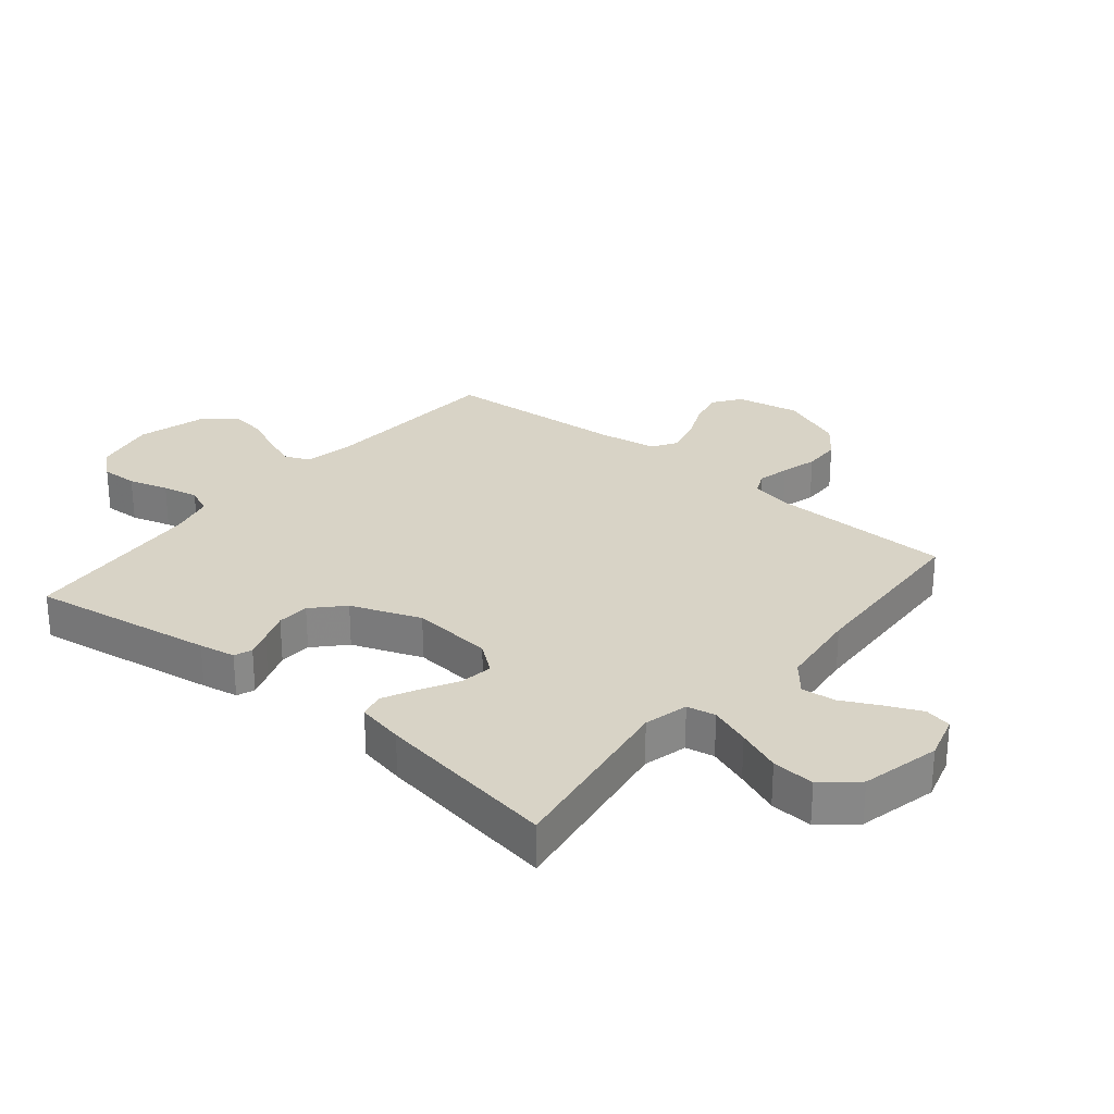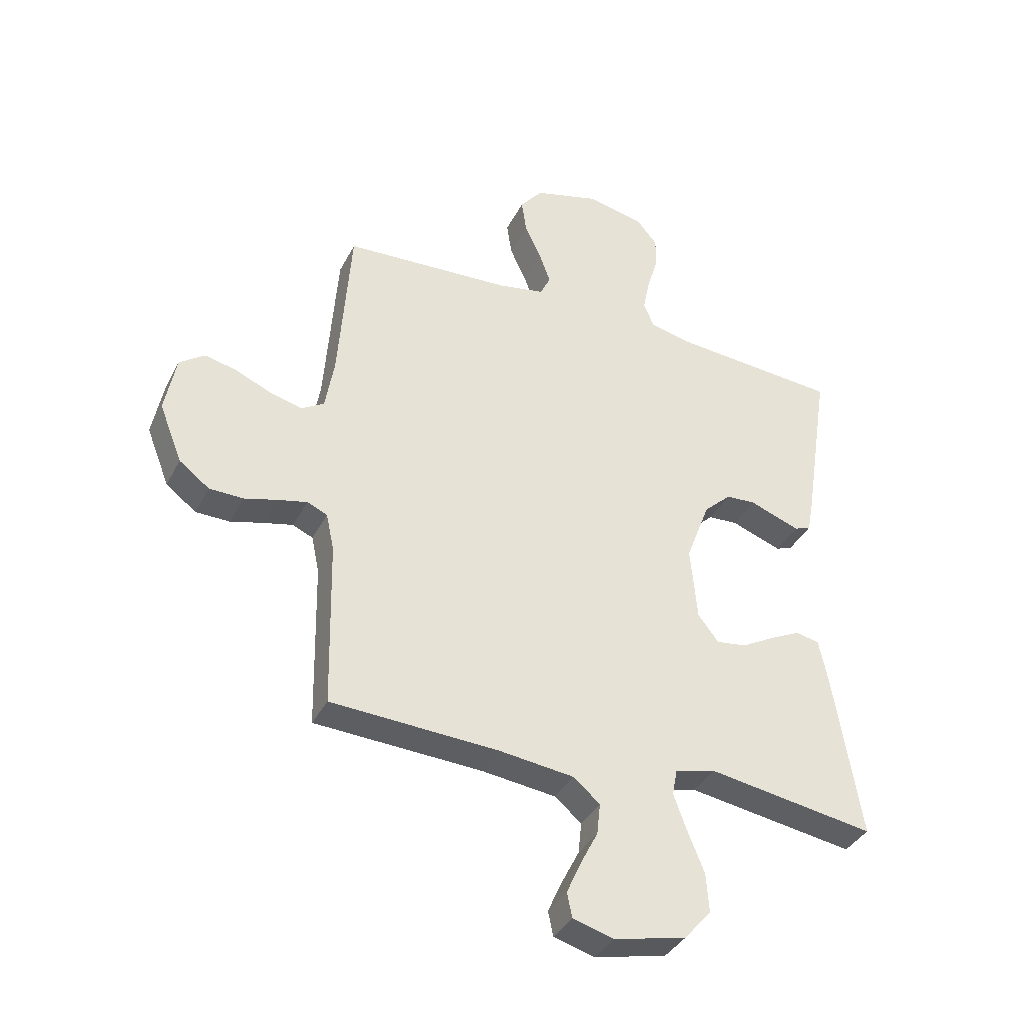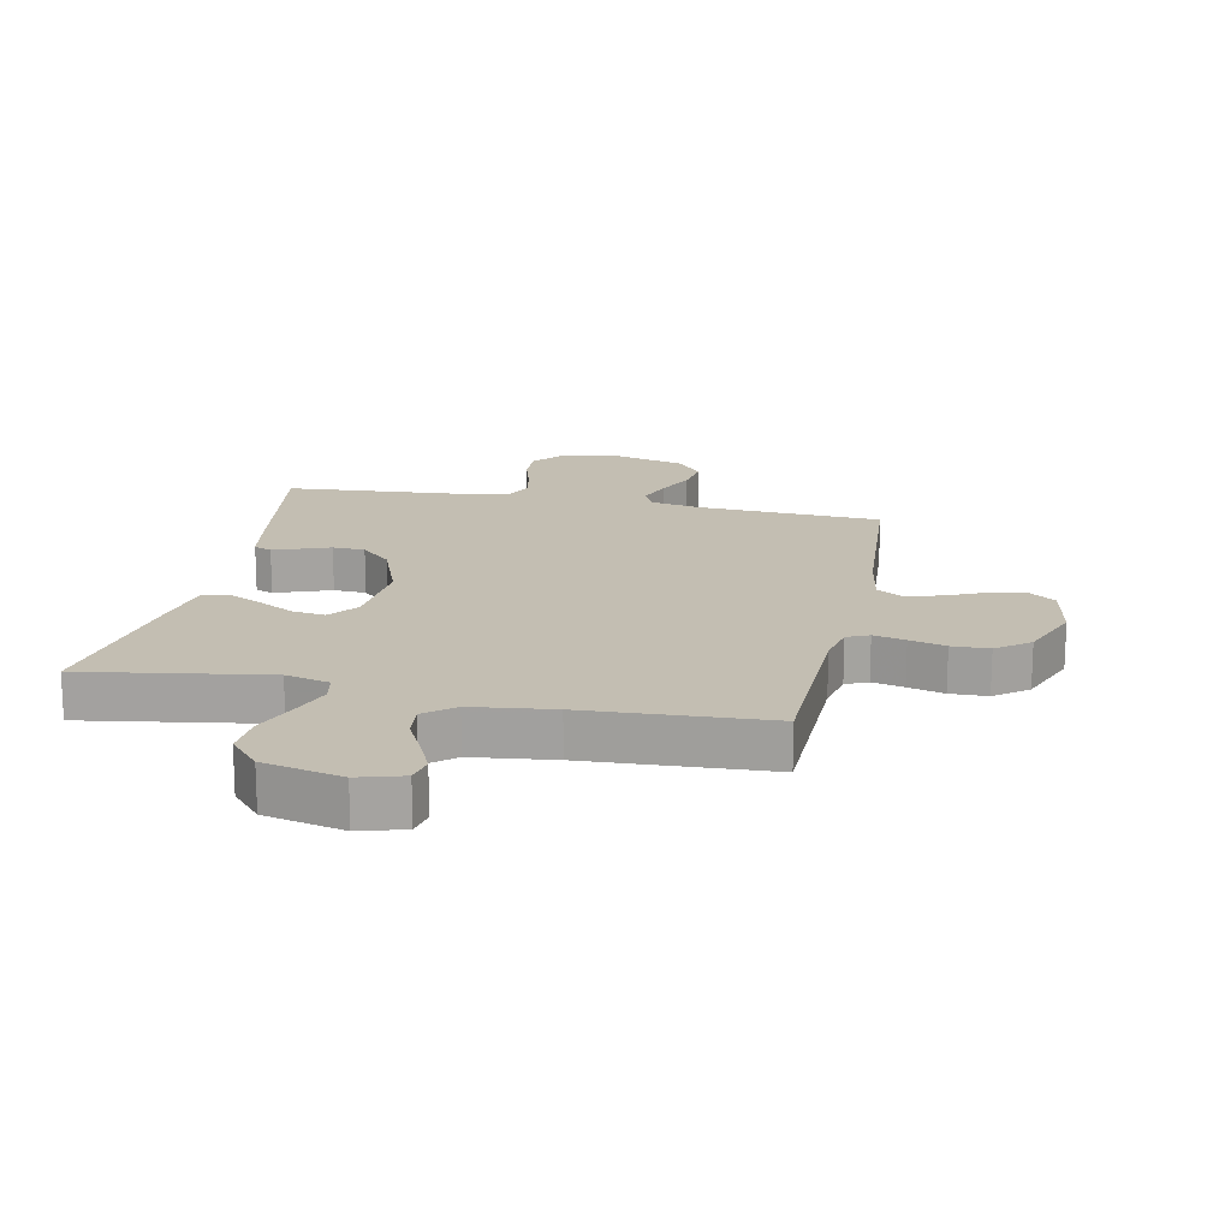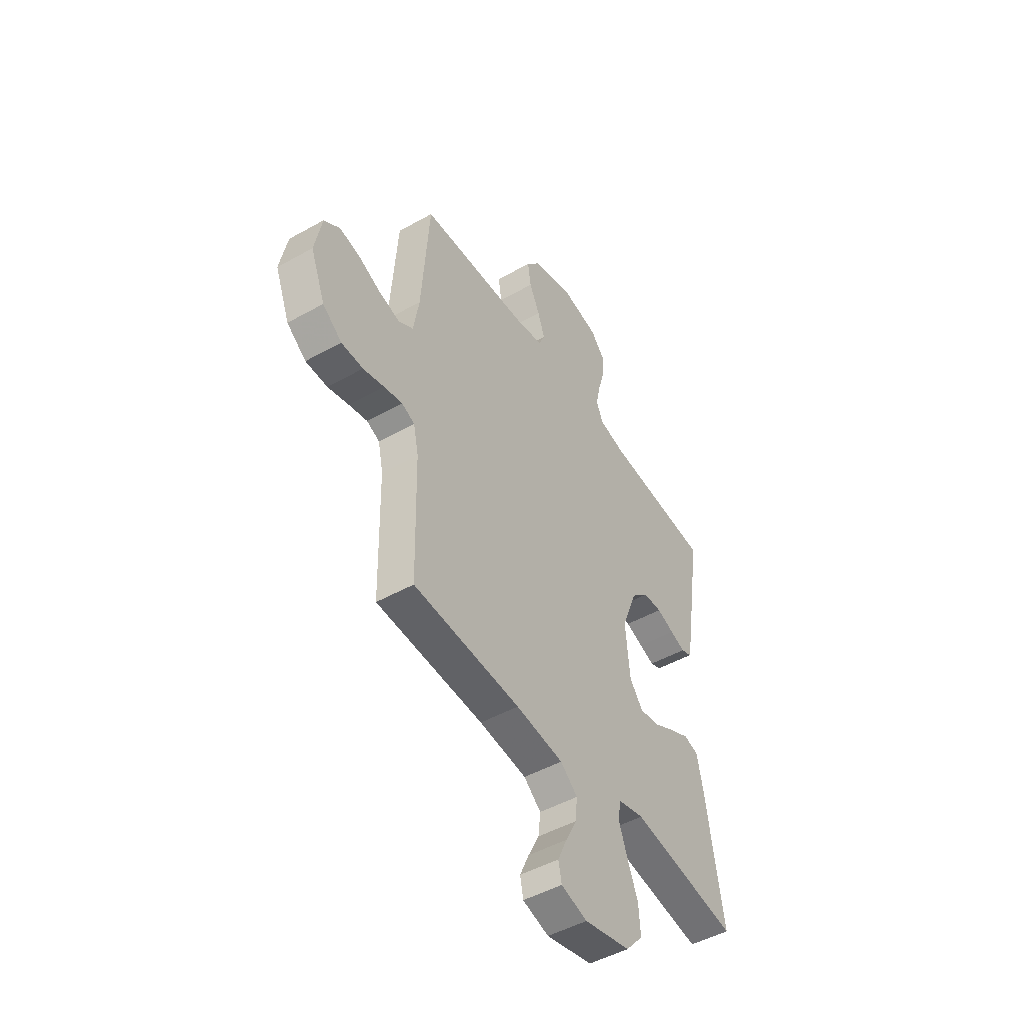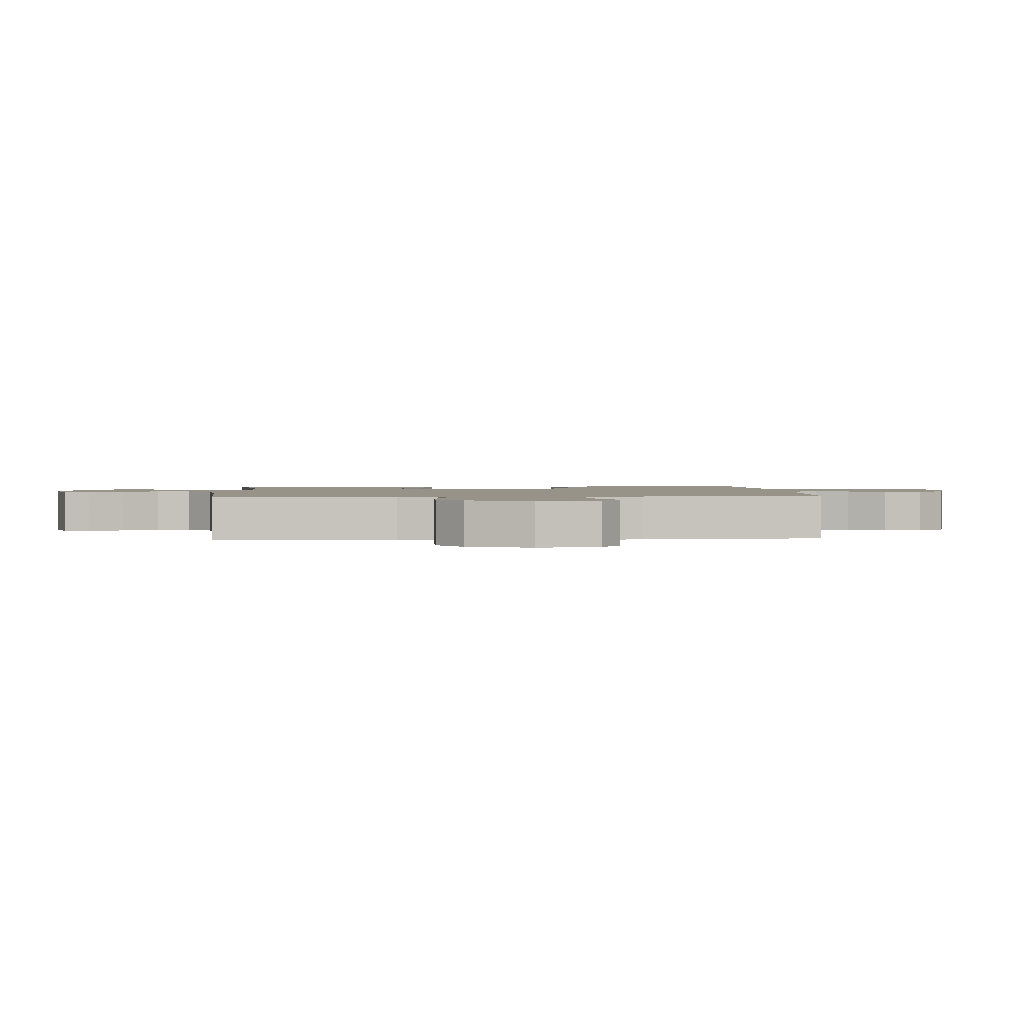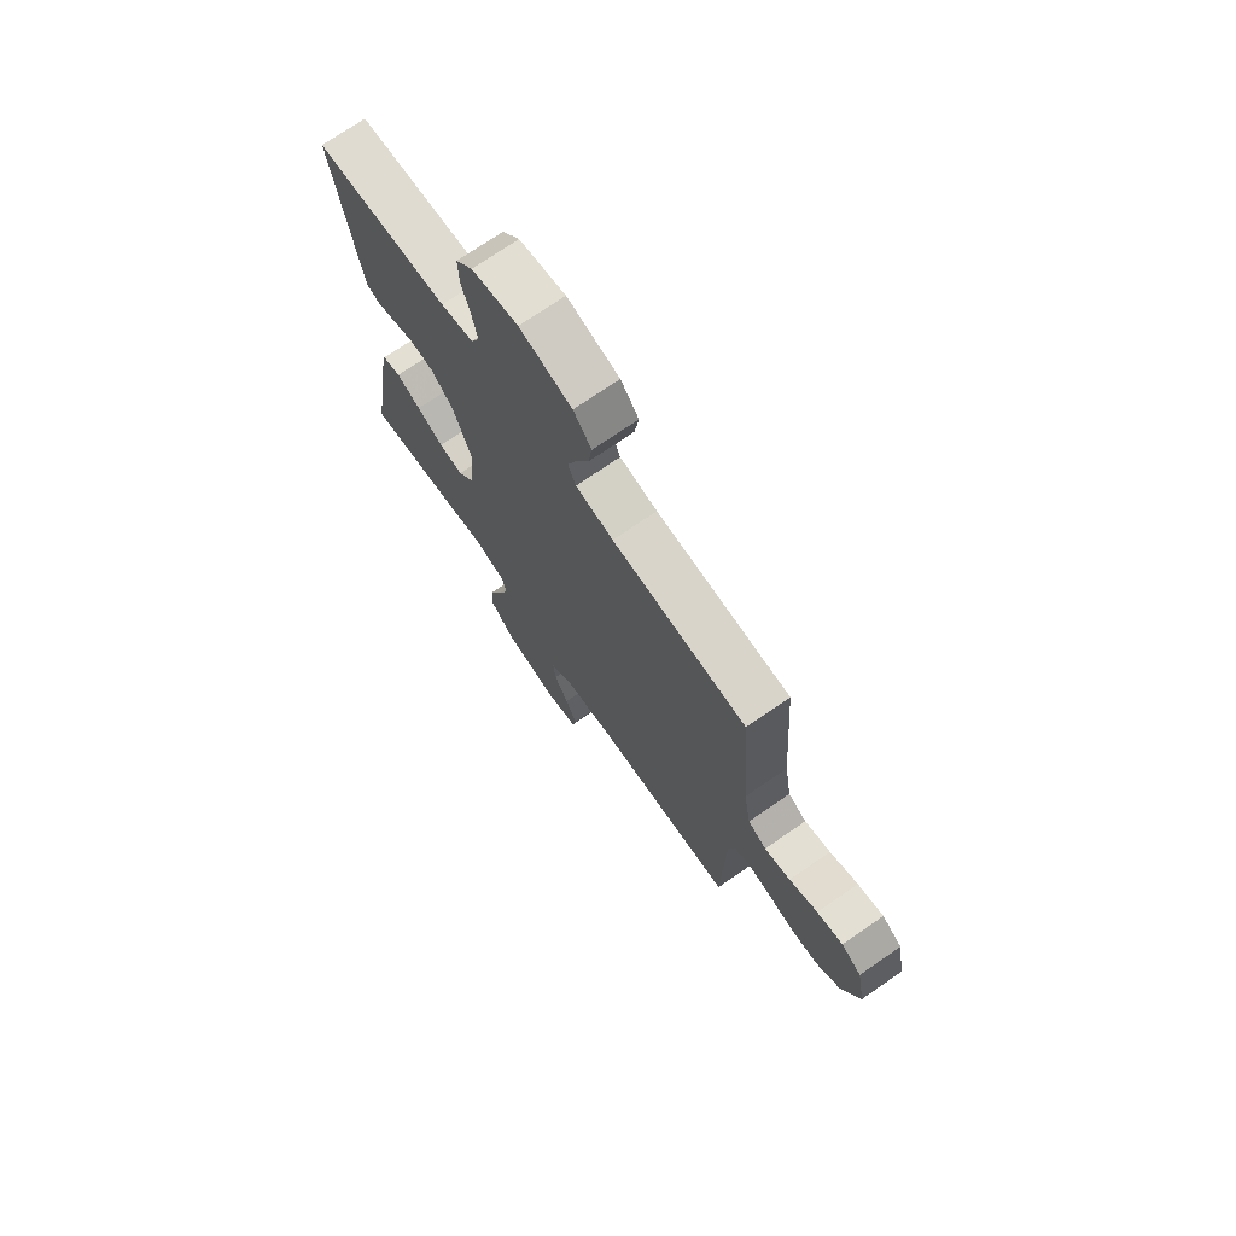
<metadata>
{"format":"obj","ext":"obj","renderer":"f3d","projection":"perspective","resolution":1024,"background":"white","views":[{"elev":27.8,"azim":129.6,"up":"+Y"},{"elev":-37.4,"azim":-24.6,"up":"+Z"},{"elev":17.3,"azim":-168.4,"up":"+Y"},{"elev":-48.4,"azim":-57.9,"up":"+Z"},{"elev":1.6,"azim":-93.9,"up":"+Y"},{"elev":72.7,"azim":-124.6,"up":"+Z"}]}
</metadata>
<code>
v 0.5 0.07 -0.5
v 0.2 0.07 -0.453
v 0.128 0.07 -0.471
v 0.119 0.07 -0.518
v 0.143 0.07 -0.584
v 0.172 0.07 -0.656
v 0.177 0.07 -0.726
v 0.129 0.07 -0.781
v 0 0.07 -0.811
v -0.073 0.07 -0.79
v -0.082 0.07 -0.746
v -0.056 0.07 -0.688
v -0.025 0.07 -0.627
v -0.019 0.07 -0.571
v -0.067 0.07 -0.531
v -0.2 0.07 -0.515
v -0.5 0.07 -0.5
v -0.506 0.07 -0.2
v -0.52 0.07 -0.134
v -0.556 0.07 -0.118
v -0.608 0.07 -0.13
v -0.667 0.07 -0.146
v -0.728 0.07 -0.145
v -0.782 0.07 -0.104
v -0.823 0.07 0
v -0.803 0.07 0.104
v -0.758 0.07 0.136
v -0.7 0.07 0.123
v -0.637 0.07 0.095
v -0.579 0.07 0.08
v -0.538 0.07 0.105
v -0.522 0.07 0.2
v -0.5 0.07 0.5
v -0.2 0.07 0.517
v -0.116 0.07 0.533
v -0.098 0.07 0.572
v -0.118 0.07 0.628
v -0.147 0.07 0.69
v -0.156 0.07 0.751
v -0.116 0.07 0.801
v 0 0.07 0.833
v 0.103 0.07 0.812
v 0.141 0.07 0.767
v 0.139 0.07 0.707
v 0.12 0.07 0.642
v 0.108 0.07 0.583
v 0.127 0.07 0.54
v 0.2 0.07 0.523
v 0.5 0.07 0.5
v 0.453 0.07 0.2
v 0.442 0.07 0.141
v 0.413 0.07 0.13
v 0.371 0.07 0.145
v 0.322 0.07 0.163
v 0.269 0.07 0.16
v 0.22 0.07 0.114
v 0.177 0.07 0
v 0.189 0.07 -0.133
v 0.226 0.07 -0.181
v 0.28 0.07 -0.173
v 0.34 0.07 -0.14
v 0.395 0.07 -0.113
v 0.436 0.07 -0.123
v 0.452 0.07 -0.2
v 0.5 0 -0.5
v 0.2 0 -0.453
v 0.128 0 -0.471
v 0.119 0 -0.518
v 0.143 0 -0.584
v 0.172 0 -0.656
v 0.177 0 -0.726
v 0.129 0 -0.781
v 0 0 -0.811
v -0.073 0 -0.79
v -0.082 0 -0.746
v -0.056 0 -0.688
v -0.025 0 -0.627
v -0.019 0 -0.571
v -0.067 0 -0.531
v -0.2 0 -0.515
v -0.5 0 -0.5
v -0.506 0 -0.2
v -0.52 0 -0.134
v -0.556 0 -0.118
v -0.608 0 -0.13
v -0.667 0 -0.146
v -0.728 0 -0.145
v -0.782 0 -0.104
v -0.823 0 0
v -0.803 0 0.104
v -0.758 0 0.136
v -0.7 0 0.123
v -0.637 0 0.095
v -0.579 0 0.08
v -0.538 0 0.105
v -0.522 0 0.2
v -0.5 0 0.5
v -0.2 0 0.517
v -0.116 0 0.533
v -0.098 0 0.572
v -0.118 0 0.628
v -0.147 0 0.69
v -0.156 0 0.751
v -0.116 0 0.801
v 0 0 0.833
v 0.103 0 0.812
v 0.141 0 0.767
v 0.139 0 0.707
v 0.12 0 0.642
v 0.108 0 0.583
v 0.127 0 0.54
v 0.2 0 0.523
v 0.5 0 0.5
v 0.453 0 0.2
v 0.442 0 0.141
v 0.413 0 0.13
v 0.371 0 0.145
v 0.322 0 0.163
v 0.269 0 0.16
v 0.22 0 0.114
v 0.177 0 0
v 0.189 0 -0.133
v 0.226 0 -0.181
v 0.28 0 -0.173
v 0.34 0 -0.14
v 0.395 0 -0.113
v 0.436 0 -0.123
v 0.452 0 -0.2
f 64 1 2
f 63 64 2
f 62 63 2
f 61 62 2
f 60 61 2
f 59 60 2 3
f 58 59 3
f 57 58 3 4
f 52 53 54
f 51 52 54
f 50 51 54
f 49 50 54
f 48 49 54
f 47 48 54 55
f 46 47 55 56
f 43 44 45
f 42 43 45
f 41 42 45
f 40 41 45
f 39 40 45
f 38 39 45
f 37 38 45
f 36 37 45 46
f 46 56 57
f 36 46 57
f 35 36 57
f 32 33 34
f 35 57 4
f 34 35 4
f 32 34 4
f 31 32 4
f 27 28 29
f 26 27 29
f 25 26 29
f 24 25 29
f 23 24 29
f 22 23 29
f 21 22 29
f 20 21 29 30
f 16 17 18
f 15 16 18 19
f 14 15 19
f 11 12 13
f 10 11 13
f 9 10 13
f 8 9 13
f 7 8 13
f 6 7 13
f 5 6 13
f 5 13 14
f 4 5 14 19
f 19 20 30 31
f 4 19 31
f 66 65 128
f 66 128 127
f 66 127 126
f 66 126 125
f 66 125 124
f 67 66 124 123
f 67 123 122
f 68 67 122 121
f 118 117 116
f 118 116 115
f 118 115 114
f 118 114 113
f 118 113 112
f 119 118 112 111
f 120 119 111 110
f 109 108 107
f 109 107 106
f 109 106 105
f 109 105 104
f 109 104 103
f 109 103 102
f 109 102 101
f 110 109 101 100
f 121 120 110
f 121 110 100
f 121 100 99
f 98 97 96
f 68 121 99
f 68 99 98
f 68 98 96
f 68 96 95
f 93 92 91
f 93 91 90
f 93 90 89
f 93 89 88
f 93 88 87
f 93 87 86
f 93 86 85
f 94 93 85 84
f 82 81 80
f 83 82 80 79
f 83 79 78
f 77 76 75
f 77 75 74
f 77 74 73
f 77 73 72
f 77 72 71
f 77 71 70
f 77 70 69
f 78 77 69
f 83 78 69 68
f 95 94 84 83
f 95 83 68
f 1 65 66 2
f 2 66 67 3
f 3 67 68 4
f 4 68 69 5
f 5 69 70 6
f 6 70 71 7
f 7 71 72 8
f 8 72 73 9
f 9 73 74 10
f 10 74 75 11
f 11 75 76 12
f 12 76 77 13
f 13 77 78 14
f 14 78 79 15
f 15 79 80 16
f 16 80 81 17
f 17 81 82 18
f 18 82 83 19
f 19 83 84 20
f 20 84 85 21
f 21 85 86 22
f 22 86 87 23
f 23 87 88 24
f 24 88 89 25
f 25 89 90 26
f 26 90 91 27
f 27 91 92 28
f 28 92 93 29
f 29 93 94 30
f 30 94 95 31
f 31 95 96 32
f 32 96 97 33
f 33 97 98 34
f 34 98 99 35
f 35 99 100 36
f 36 100 101 37
f 37 101 102 38
f 38 102 103 39
f 39 103 104 40
f 40 104 105 41
f 41 105 106 42
f 42 106 107 43
f 43 107 108 44
f 44 108 109 45
f 45 109 110 46
f 46 110 111 47
f 47 111 112 48
f 48 112 113 49
f 49 113 114 50
f 50 114 115 51
f 51 115 116 52
f 52 116 117 53
f 53 117 118 54
f 54 118 119 55
f 55 119 120 56
f 56 120 121 57
f 57 121 122 58
f 58 122 123 59
f 59 123 124 60
f 60 124 125 61
f 61 125 126 62
f 62 126 127 63
f 63 127 128 64
f 64 128 65 1

</code>
